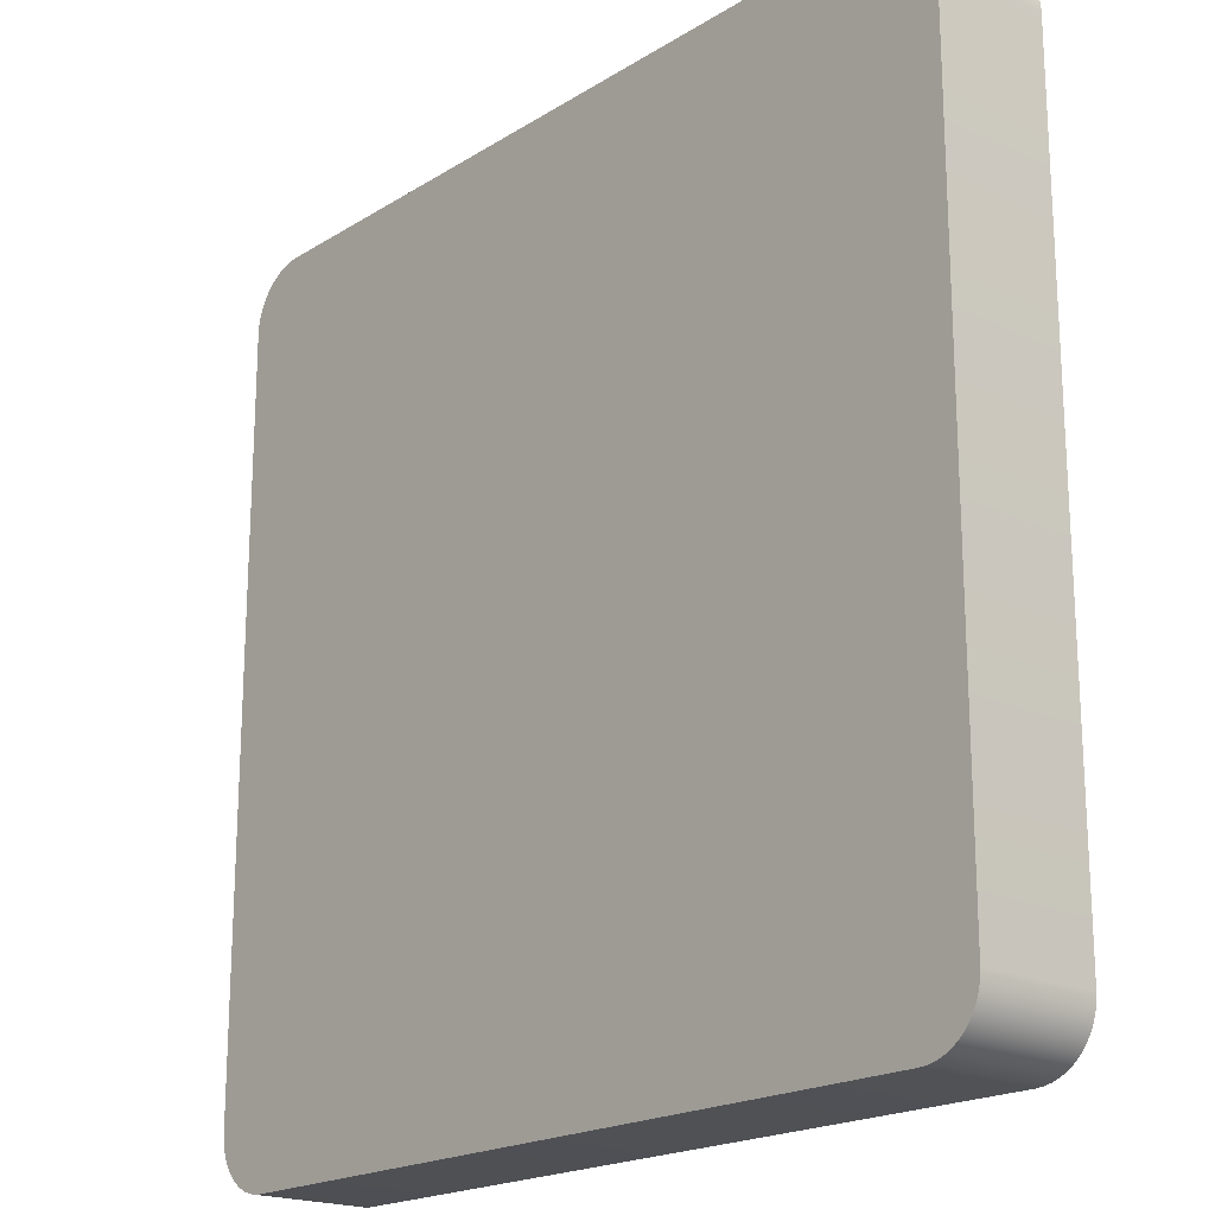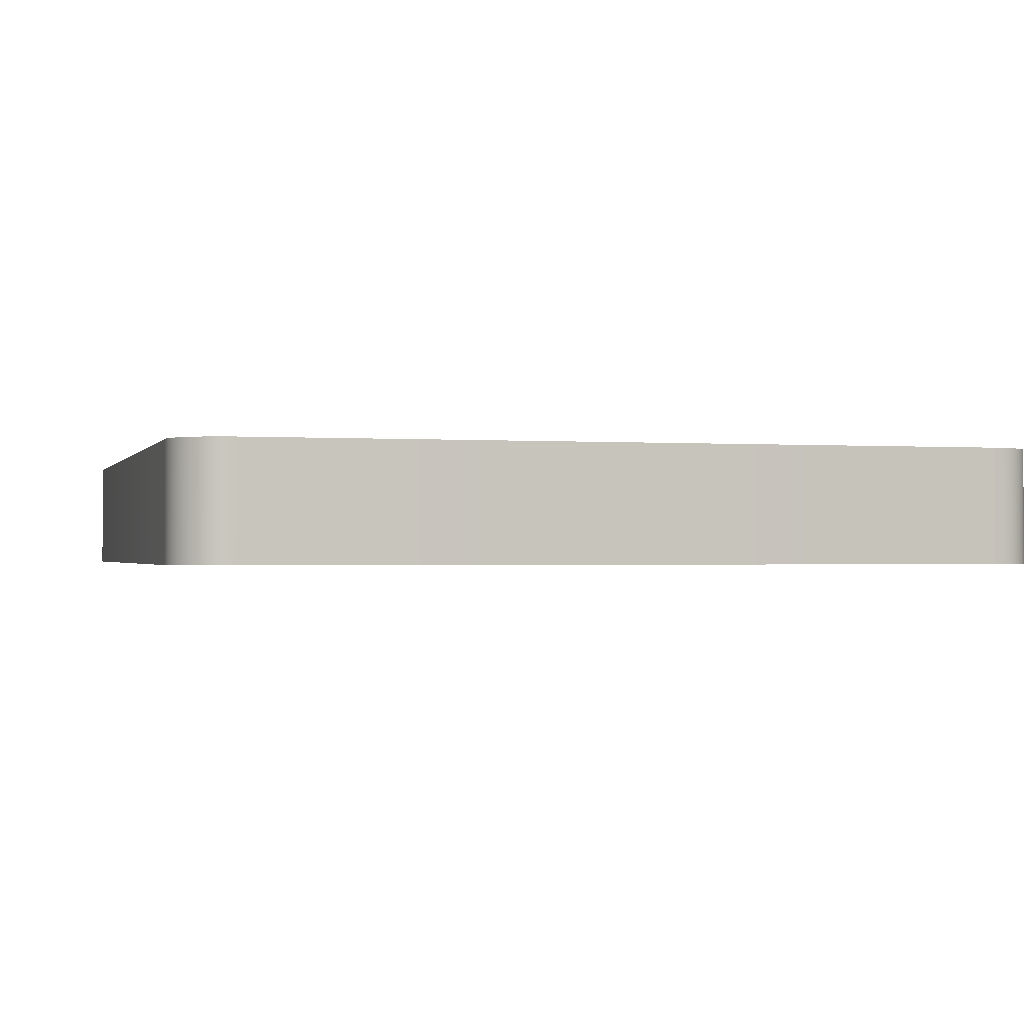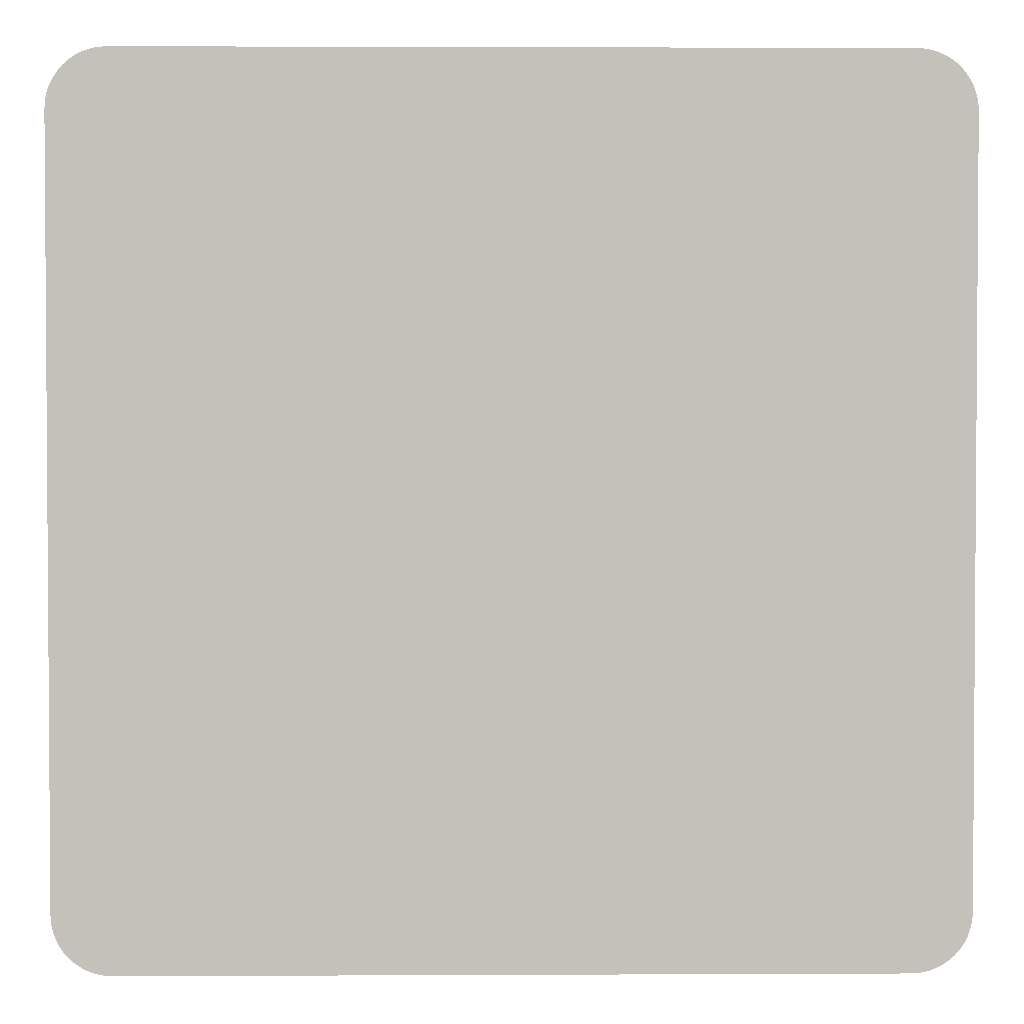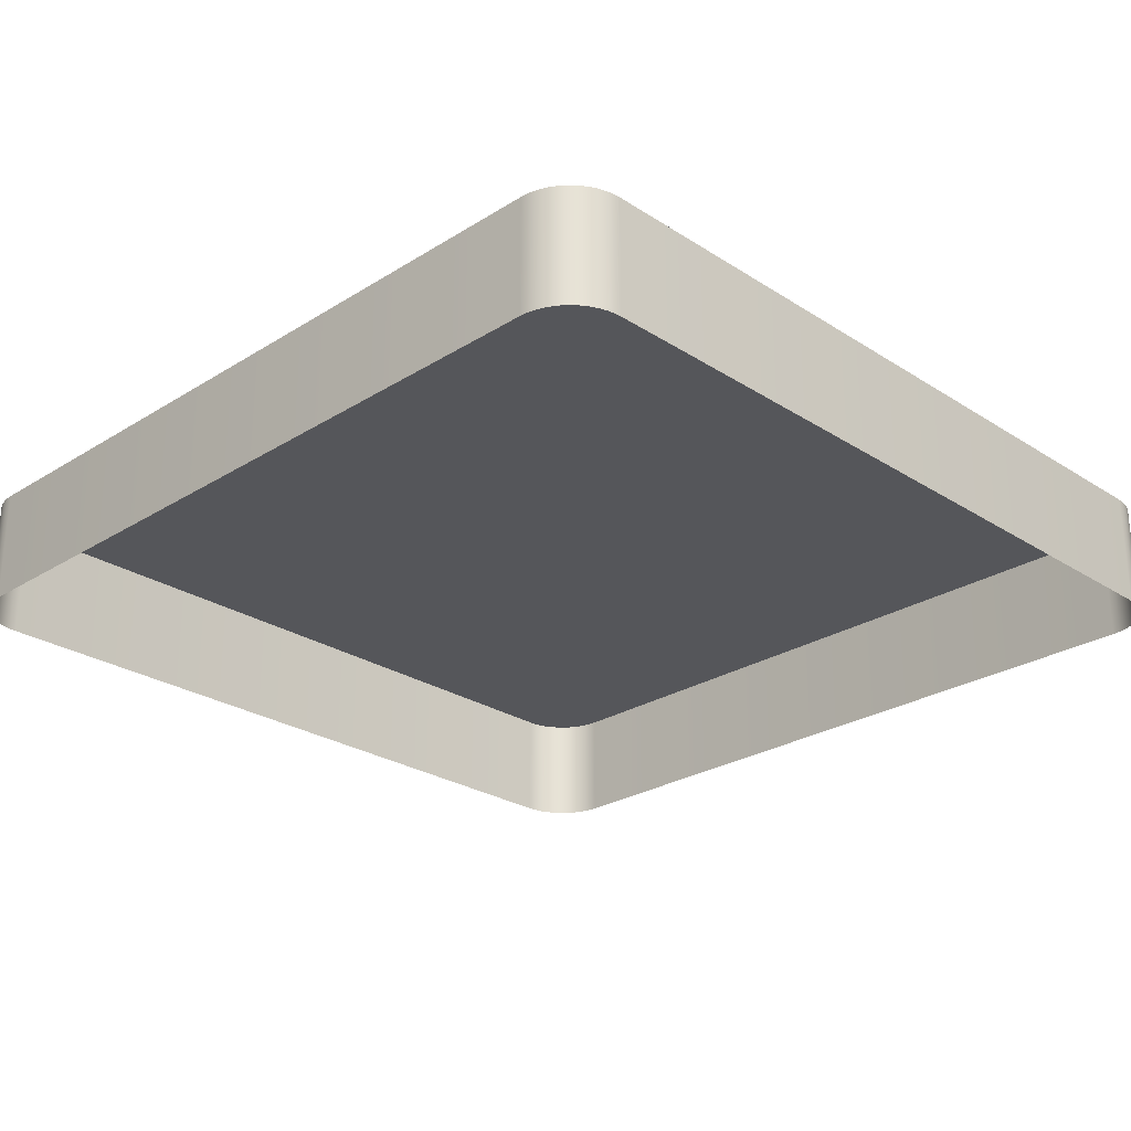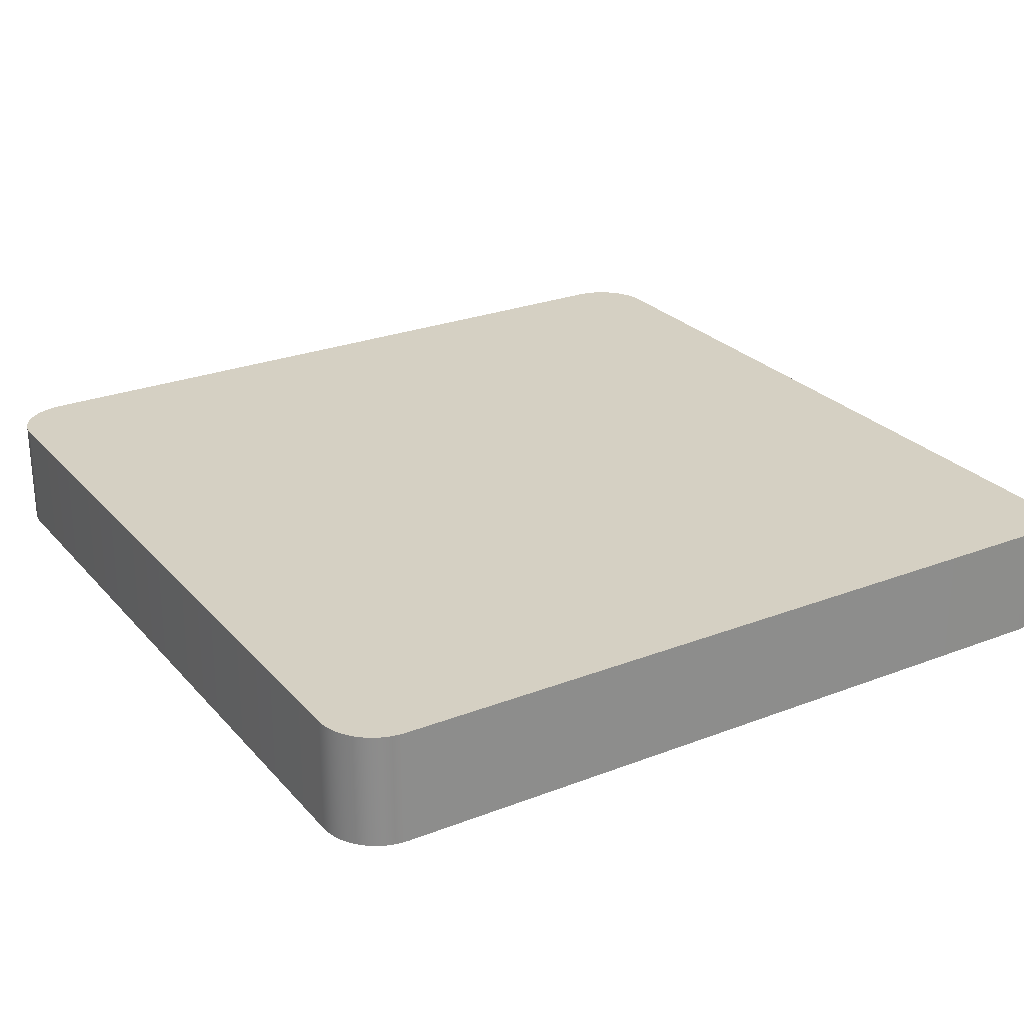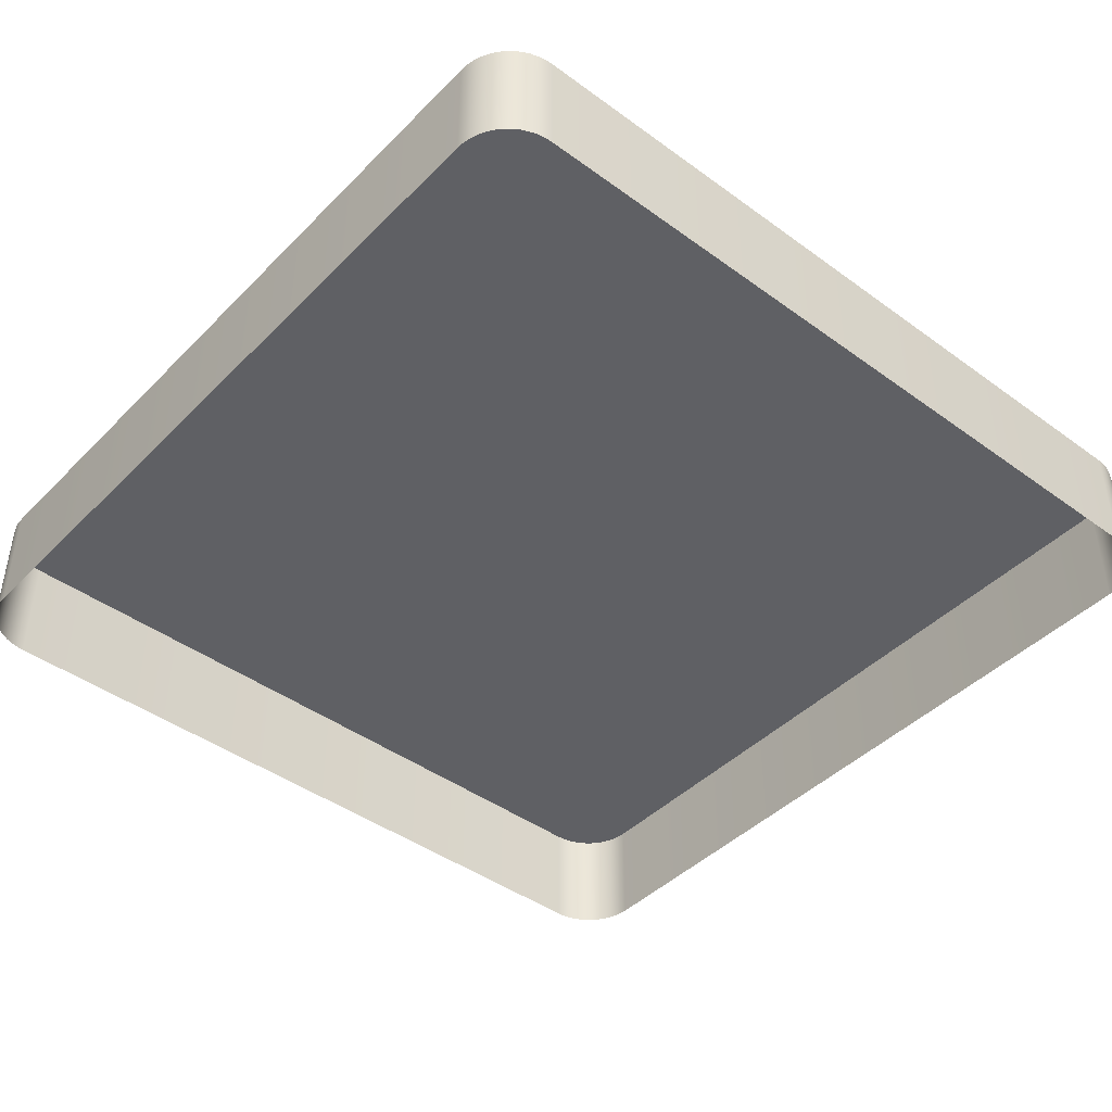
<metadata>
{"format":"obj","ext":"obj","renderer":"f3d","projection":"perspective","resolution":1024,"background":"white","views":[{"elev":-19.5,"azim":-131.1,"up":"+Z"},{"elev":-1.1,"azim":-105.4,"up":"+Y"},{"elev":2.3,"azim":179.1,"up":"+Z"},{"elev":-26.1,"azim":-135.4,"up":"+Y"},{"elev":26.0,"azim":-31.5,"up":"+Y"},{"elev":-43.5,"azim":139.4,"up":"+Y"}]}
</metadata>
<code>
o #ID1751
v 0.1054 0.006883 0.05499
v 0.1056 0.01121 0.0552
v 0.1056 0.006883 0.0552
v 0.1054 0.01121 0.05499
v 0.1052 0.01121 0.0548
v 0.1052 0.006883 0.0548
v 0.0736 0.01121 0.08492
v 0.07358 0.01121 0.05652
v 0.07358 0.01121 0.08464
v 0.0736 0.01121 0.05624
v 0.07365 0.01121 0.0852
v 0.07365 0.01121 0.05596
v 0.07374 0.01121 0.08547
v 0.07374 0.01121 0.05569
v 0.07387 0.01121 0.08572
v 0.07387 0.01121 0.05544
v 0.07402 0.01121 0.08596
v 0.07402 0.01121 0.0552
v 0.07421 0.01121 0.08617
v 0.07421 0.01121 0.05499
v 0.07442 0.01121 0.08636
v 0.07442 0.01121 0.0548
v 0.07466 0.01121 0.05465
v 0.07466 0.01121 0.08651
v 0.07491 0.01121 0.05452
v 0.07491 0.01121 0.08664
v 0.07518 0.01121 0.08673
v 0.07518 0.01121 0.05443
v 0.07546 0.01121 0.08679
v 0.07546 0.01121 0.05437
v 0.07574 0.01121 0.0868
v 0.07574 0.01121 0.05436
v 0.1039 0.01121 0.0868
v 0.1039 0.01121 0.05436
v 0.1041 0.01121 0.08679
v 0.1041 0.01121 0.05437
v 0.1044 0.01121 0.08673
v 0.1044 0.01121 0.05443
v 0.1047 0.01121 0.08664
v 0.1047 0.01121 0.05452
v 0.1049 0.01121 0.08651
v 0.1049 0.01121 0.05465
v 0.1052 0.01121 0.0548
v 0.1052 0.01121 0.08636
v 0.1054 0.01121 0.05499
v 0.1054 0.01121 0.08617
v 0.1056 0.01121 0.08596
v 0.1056 0.01121 0.0552
v 0.1057 0.01121 0.08572
v 0.1057 0.01121 0.05544
v 0.1059 0.01121 0.08547
v 0.1059 0.01121 0.05569
v 0.106 0.01121 0.0852
v 0.106 0.01121 0.05596
v 0.106 0.01121 0.08492
v 0.106 0.01121 0.05624
v 0.106 0.01121 0.08464
v 0.106 0.01121 0.05652
v 0.1057 0.01121 0.05544
v 0.1057 0.006883 0.05544
v 0.1049 0.01121 0.05465
v 0.1049 0.006883 0.05465
v 0.106 0.006883 0.05624
v 0.106 0.01121 0.05652
v 0.106 0.006883 0.05652
v 0.106 0.01121 0.05624
v 0.106 0.006883 0.05596
v 0.106 0.01121 0.05596
v 0.1059 0.006883 0.05569
v 0.1059 0.01121 0.05569
v 0.1047 0.01121 0.05452
v 0.1047 0.006883 0.05452
v 0.1044 0.01121 0.05443
v 0.1044 0.006883 0.05443
v 0.1041 0.01121 0.05437
v 0.1041 0.006883 0.05437
v 0.1039 0.01121 0.05436
v 0.1039 0.006883 0.05436
v 0.07574 0.01121 0.05436
v 0.07574 0.006883 0.05436
v 0.07546 0.01121 0.05437
v 0.07546 0.006883 0.05437
v 0.07518 0.01121 0.05443
v 0.07518 0.006883 0.05443
v 0.07491 0.01121 0.05452
v 0.07491 0.006883 0.05452
v 0.07466 0.01121 0.05465
v 0.07466 0.006883 0.05465
v 0.07442 0.01121 0.0548
v 0.07442 0.006883 0.0548
v 0.07421 0.01121 0.05499
v 0.07421 0.006883 0.05499
v 0.07402 0.006883 0.0552
v 0.07402 0.01121 0.0552
v 0.07387 0.006883 0.05544
v 0.07387 0.01121 0.05544
v 0.07374 0.006883 0.05569
v 0.07374 0.01121 0.05569
v 0.07365 0.006883 0.05596
v 0.07365 0.01121 0.05596
v 0.0736 0.006883 0.05624
v 0.0736 0.01121 0.05624
v 0.07358 0.006883 0.05652
v 0.07358 0.01121 0.05652
v 0.07358 0.006883 0.08464
v 0.07358 0.01121 0.08464
v 0.0736 0.006883 0.08492
v 0.0736 0.01121 0.08492
v 0.07365 0.006883 0.0852
v 0.07365 0.01121 0.0852
v 0.07374 0.006883 0.08547
v 0.07374 0.01121 0.08547
v 0.07387 0.006883 0.08572
v 0.07387 0.01121 0.08572
v 0.07402 0.006883 0.08596
v 0.07402 0.01121 0.08596
v 0.07421 0.006883 0.08617
v 0.07421 0.01121 0.08617
v 0.07442 0.01121 0.08636
v 0.07442 0.006883 0.08636
v 0.07466 0.01121 0.08651
v 0.07457 0.006883 0.08646
v 0.07466 0.006883 0.08651
v 0.07491 0.01121 0.08664
v 0.07491 0.006883 0.08664
v 0.07518 0.01121 0.08673
v 0.07518 0.006883 0.08673
v 0.07546 0.01121 0.08679
v 0.07546 0.006883 0.08679
v 0.07574 0.01121 0.0868
v 0.07574 0.006883 0.0868
v 0.1039 0.01121 0.0868
v 0.1039 0.006883 0.0868
v 0.1041 0.01121 0.08679
v 0.1041 0.006883 0.08679
v 0.1044 0.01121 0.08673
v 0.1044 0.006883 0.08673
v 0.1047 0.01121 0.08664
v 0.1047 0.006883 0.08664
v 0.1049 0.01121 0.08651
v 0.1049 0.006883 0.08651
v 0.1052 0.01121 0.08636
v 0.1052 0.006883 0.08636
v 0.1054 0.01121 0.08617
v 0.1054 0.006883 0.08617
v 0.1056 0.006883 0.08596
v 0.1056 0.01121 0.08596
v 0.1057 0.006883 0.08572
v 0.1057 0.01121 0.08572
v 0.1059 0.006883 0.08547
v 0.1059 0.01121 0.08547
v 0.106 0.006883 0.0852
v 0.106 0.01121 0.0852
v 0.106 0.006883 0.08492
v 0.106 0.01121 0.08492
v 0.106 0.006883 0.08464
v 0.106 0.01121 0.08464
f 1 2 3
f 3 2 1
f 2 1 4
f 4 1 2
f 5 1 6
f 6 1 5
f 1 5 4
f 4 5 1
f 7 8 9
f 9 8 7
f 8 7 10
f 10 7 8
f 10 7 11
f 11 7 10
f 10 11 12
f 12 11 10
f 12 11 13
f 13 11 12
f 12 13 14
f 14 13 12
f 14 13 15
f 15 13 14
f 14 15 16
f 16 15 14
f 16 15 17
f 17 15 16
f 16 17 18
f 18 17 16
f 18 17 19
f 19 17 18
f 18 19 20
f 20 19 18
f 20 19 21
f 21 19 20
f 20 21 22
f 22 21 20
f 22 21 23
f 23 21 22
f 23 21 24
f 24 21 23
f 23 24 25
f 25 24 23
f 25 24 26
f 26 24 25
f 25 26 27
f 27 26 25
f 25 27 28
f 28 27 25
f 28 27 29
f 29 27 28
f 28 29 30
f 30 29 28
f 30 29 31
f 31 29 30
f 30 31 32
f 32 31 30
f 32 31 33
f 33 31 32
f 32 33 34
f 34 33 32
f 34 33 35
f 35 33 34
f 34 35 36
f 36 35 34
f 36 35 37
f 37 35 36
f 36 37 38
f 38 37 36
f 38 37 39
f 39 37 38
f 38 39 40
f 40 39 38
f 40 39 41
f 41 39 40
f 40 41 42
f 42 41 40
f 42 41 43
f 43 41 42
f 43 41 44
f 44 41 43
f 43 44 45
f 45 44 43
f 45 44 46
f 46 44 45
f 45 46 47
f 47 46 45
f 45 47 48
f 48 47 45
f 48 47 49
f 49 47 48
f 48 49 50
f 50 49 48
f 50 49 51
f 51 49 50
f 50 51 52
f 52 51 50
f 52 51 53
f 53 51 52
f 52 53 54
f 54 53 52
f 54 53 55
f 55 53 54
f 54 55 56
f 56 55 54
f 56 55 57
f 57 55 56
f 56 57 58
f 58 57 56
f 3 59 60
f 60 59 3
f 59 3 2
f 2 3 59
f 61 6 62
f 62 6 61
f 6 61 5
f 5 61 6
f 63 64 65
f 65 64 63
f 64 63 66
f 66 63 64
f 67 66 63
f 63 66 67
f 66 67 68
f 68 67 66
f 69 68 67
f 67 68 69
f 68 69 70
f 70 69 68
f 60 70 69
f 69 70 60
f 70 60 59
f 59 60 70
f 71 62 72
f 72 62 71
f 62 71 61
f 61 71 62
f 73 72 74
f 74 72 73
f 72 73 71
f 71 73 72
f 75 74 76
f 76 74 75
f 74 75 73
f 73 75 74
f 77 76 78
f 78 76 77
f 76 77 75
f 75 77 76
f 79 78 80
f 80 78 79
f 78 79 77
f 77 79 78
f 81 80 82
f 82 80 81
f 80 81 79
f 79 81 80
f 83 82 84
f 84 82 83
f 82 83 81
f 81 83 82
f 85 84 86
f 86 84 85
f 84 85 83
f 83 85 84
f 87 86 88
f 88 86 87
f 86 87 85
f 85 87 86
f 89 88 90
f 90 88 89
f 88 89 87
f 87 89 88
f 91 90 92
f 92 90 91
f 90 91 89
f 89 91 90
f 91 93 94
f 94 93 91
f 93 91 92
f 92 91 93
f 94 95 96
f 96 95 94
f 95 94 93
f 93 94 95
f 96 97 98
f 98 97 96
f 97 96 95
f 95 96 97
f 98 99 100
f 100 99 98
f 99 98 97
f 97 98 99
f 100 101 102
f 102 101 100
f 101 100 99
f 99 100 101
f 102 103 104
f 104 103 102
f 103 102 101
f 101 102 103
f 104 105 106
f 106 105 104
f 105 104 103
f 103 104 105
f 106 107 108
f 108 107 106
f 107 106 105
f 105 106 107
f 108 109 110
f 110 109 108
f 109 108 107
f 107 108 109
f 110 111 112
f 112 111 110
f 111 110 109
f 109 110 111
f 112 113 114
f 114 113 112
f 113 112 111
f 111 112 113
f 114 115 116
f 116 115 114
f 115 114 113
f 113 114 115
f 116 117 118
f 118 117 116
f 117 116 115
f 115 116 117
f 119 117 120
f 120 117 119
f 117 119 118
f 118 119 117
f 121 122 123
f 123 122 121
f 122 121 120
f 120 121 122
f 120 121 119
f 119 121 120
f 124 123 125
f 125 123 124
f 123 124 121
f 121 124 123
f 126 125 127
f 127 125 126
f 125 126 124
f 124 126 125
f 128 127 129
f 129 127 128
f 127 128 126
f 126 128 127
f 130 129 131
f 131 129 130
f 129 130 128
f 128 130 129
f 132 131 133
f 133 131 132
f 131 132 130
f 130 132 131
f 134 133 135
f 135 133 134
f 133 134 132
f 132 134 133
f 136 135 137
f 137 135 136
f 135 136 134
f 134 136 135
f 138 137 139
f 139 137 138
f 137 138 136
f 136 138 137
f 140 139 141
f 141 139 140
f 139 140 138
f 138 140 139
f 142 141 143
f 143 141 142
f 141 142 140
f 140 142 141
f 144 143 145
f 145 143 144
f 143 144 142
f 142 144 143
f 146 144 145
f 145 144 146
f 144 146 147
f 147 146 144
f 148 147 146
f 146 147 148
f 147 148 149
f 149 148 147
f 150 149 148
f 148 149 150
f 149 150 151
f 151 150 149
f 152 151 150
f 150 151 152
f 151 152 153
f 153 152 151
f 154 153 152
f 152 153 154
f 153 154 155
f 155 154 153
f 156 155 154
f 154 155 156
f 155 156 157
f 157 156 155
f 65 157 156
f 156 157 65
f 157 65 64
f 64 65 157

</code>
